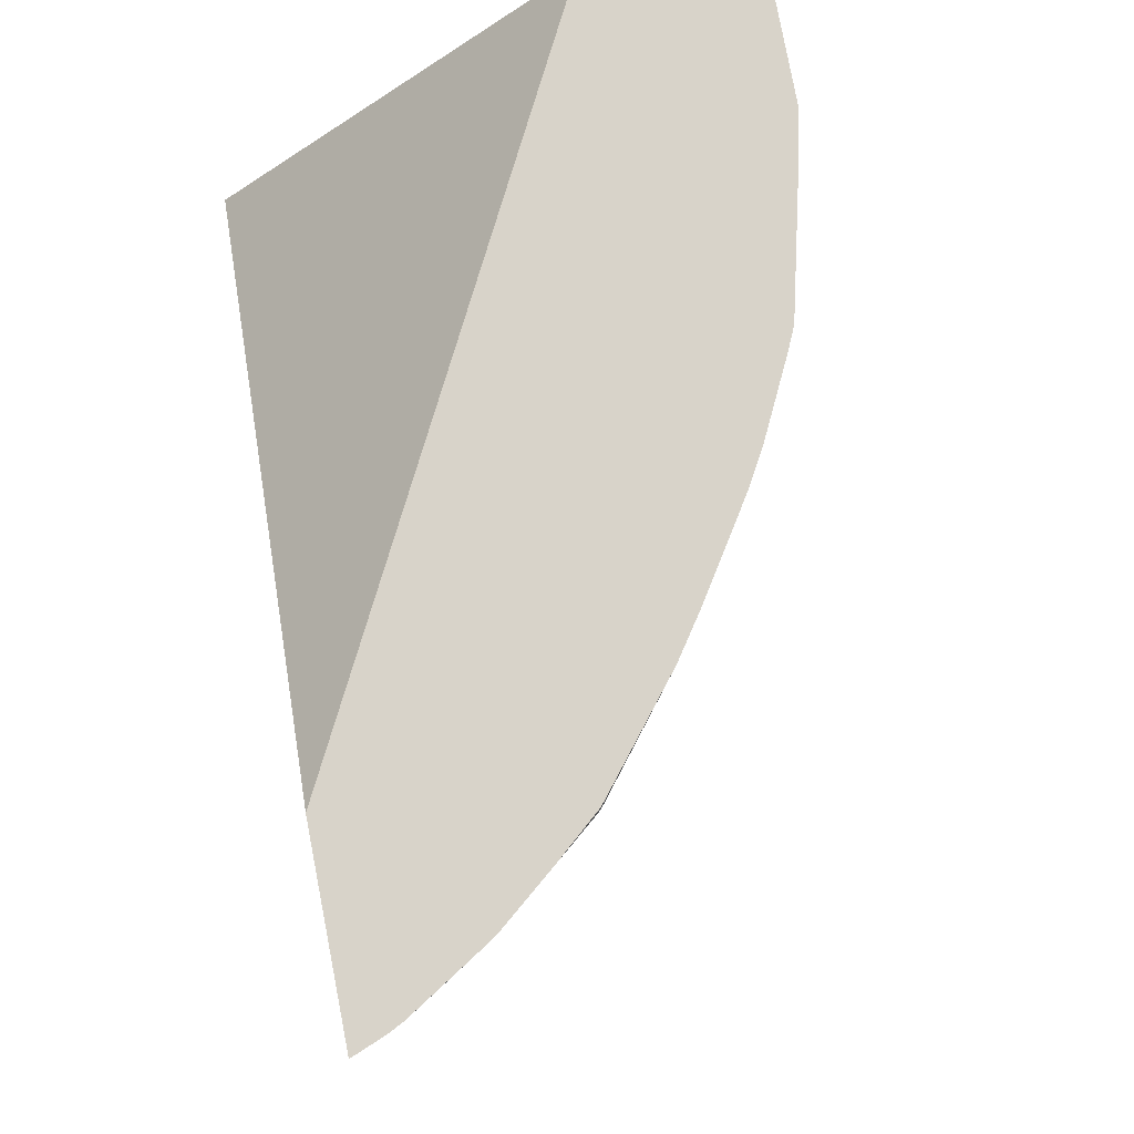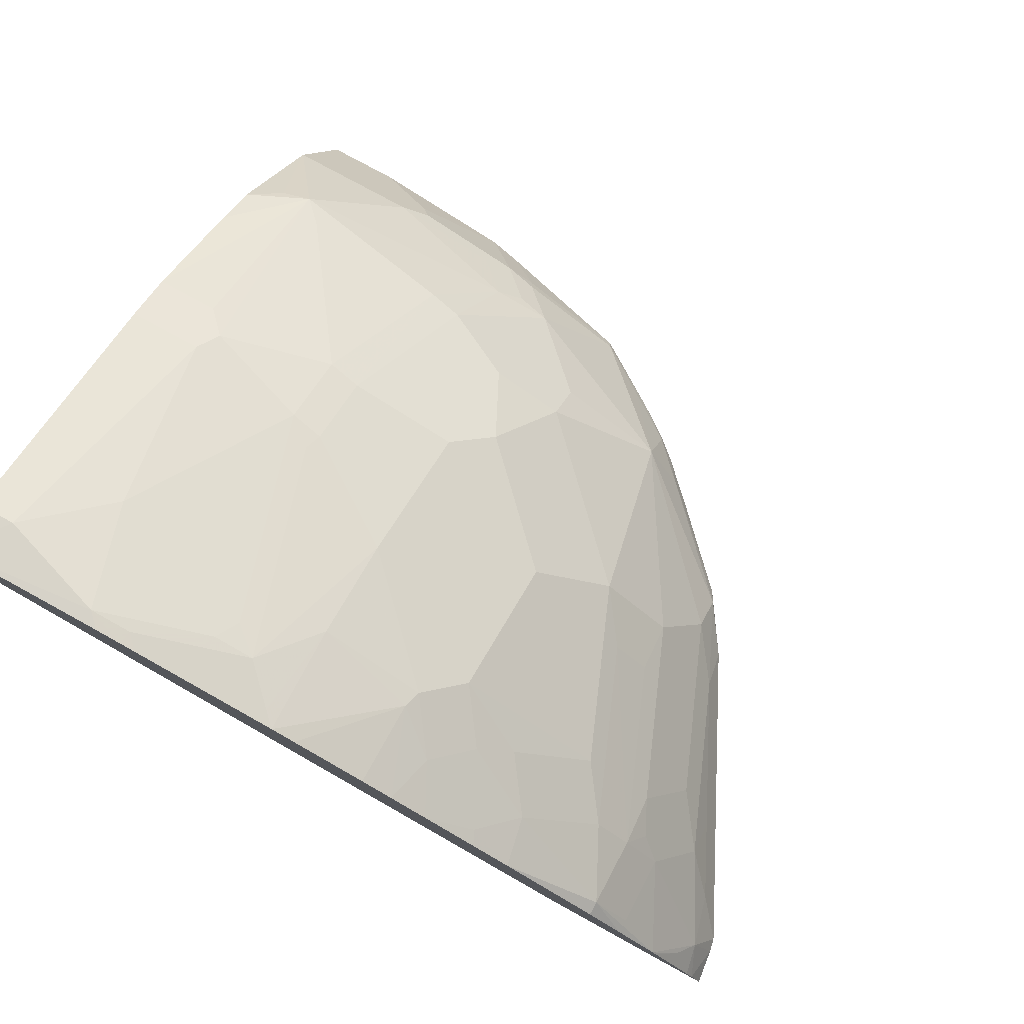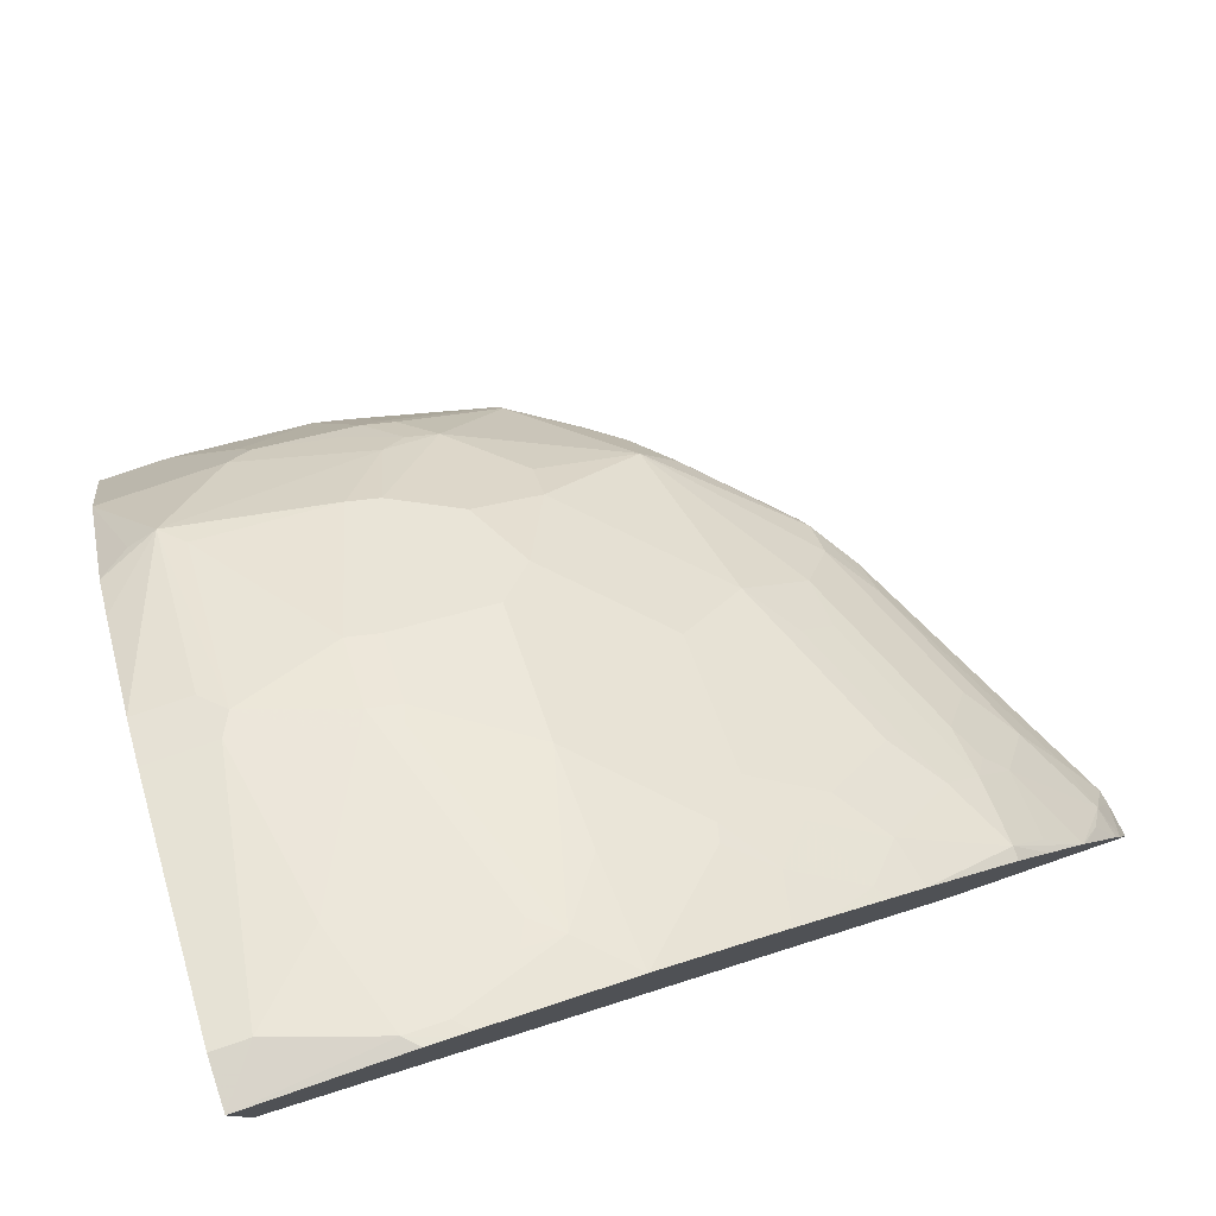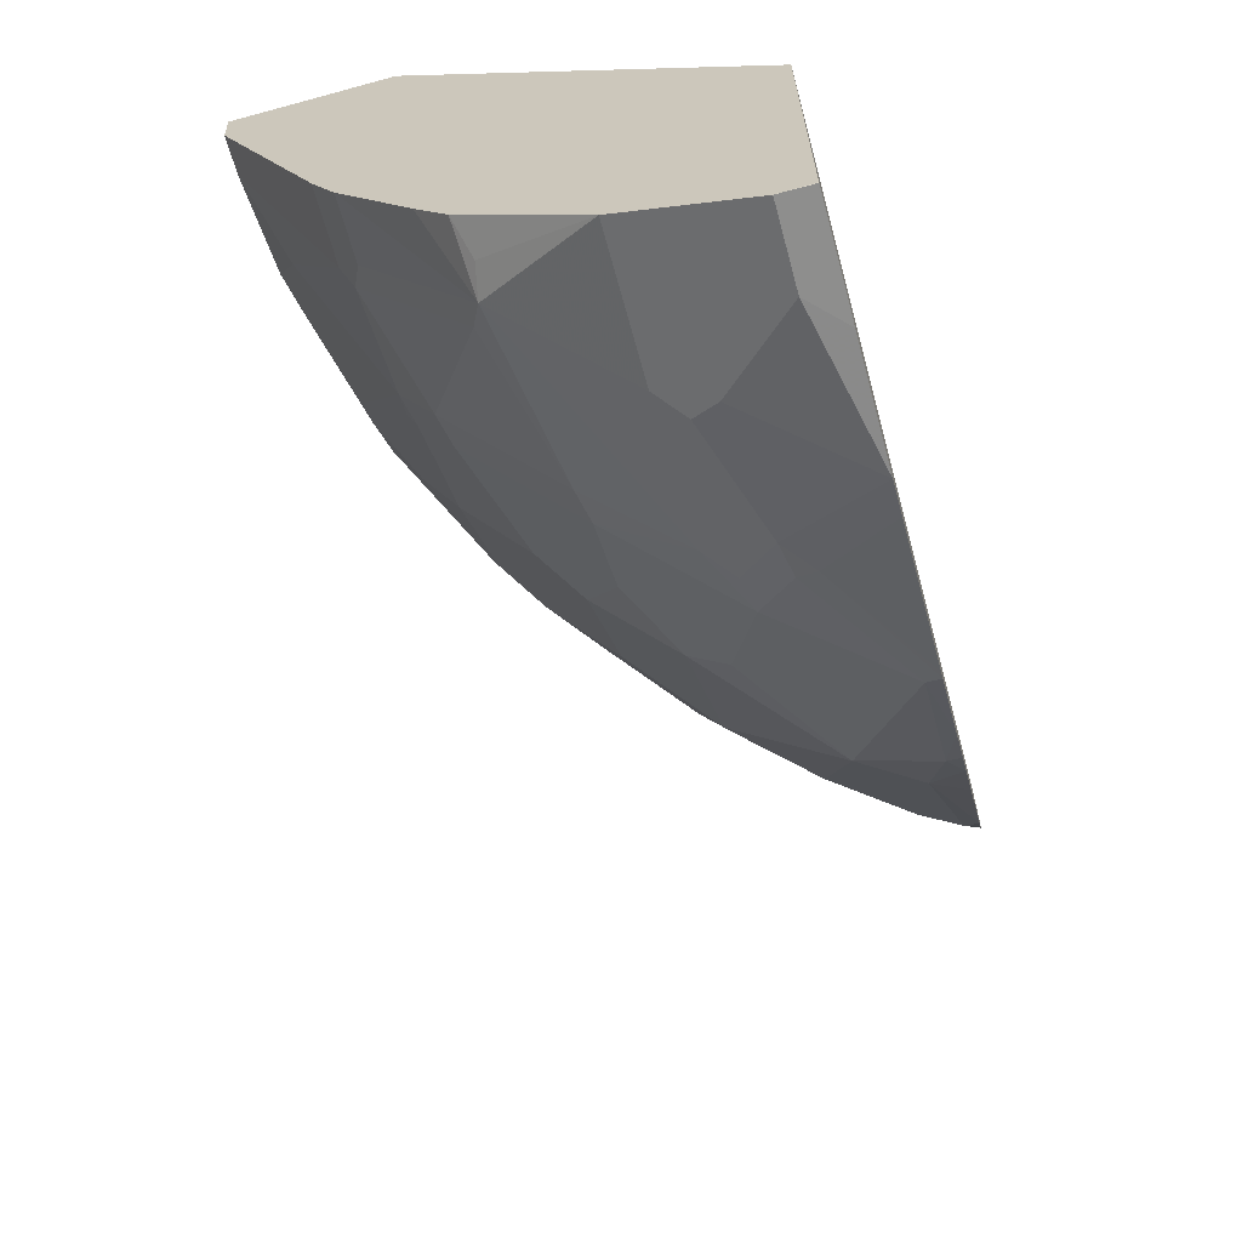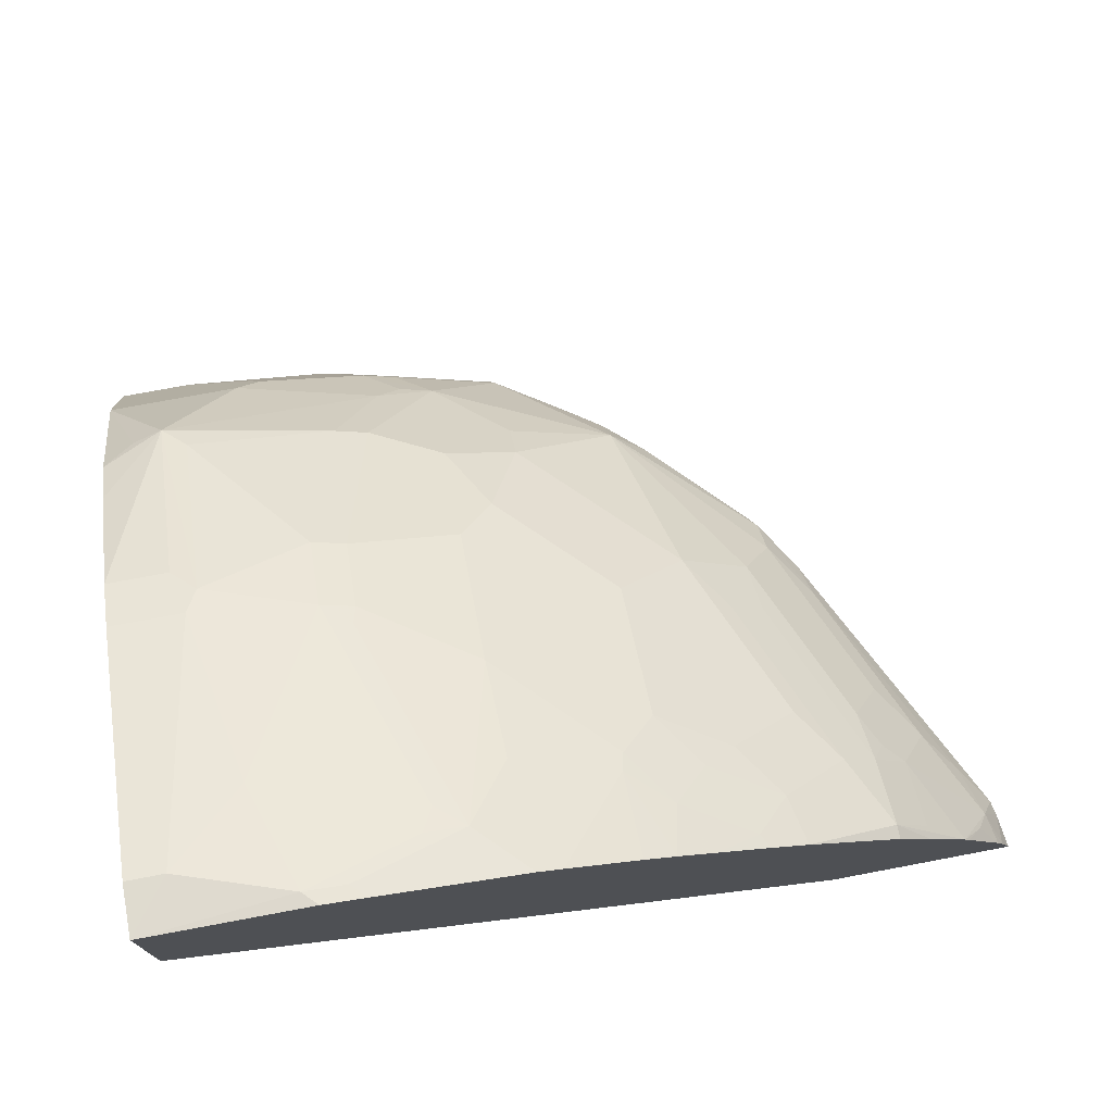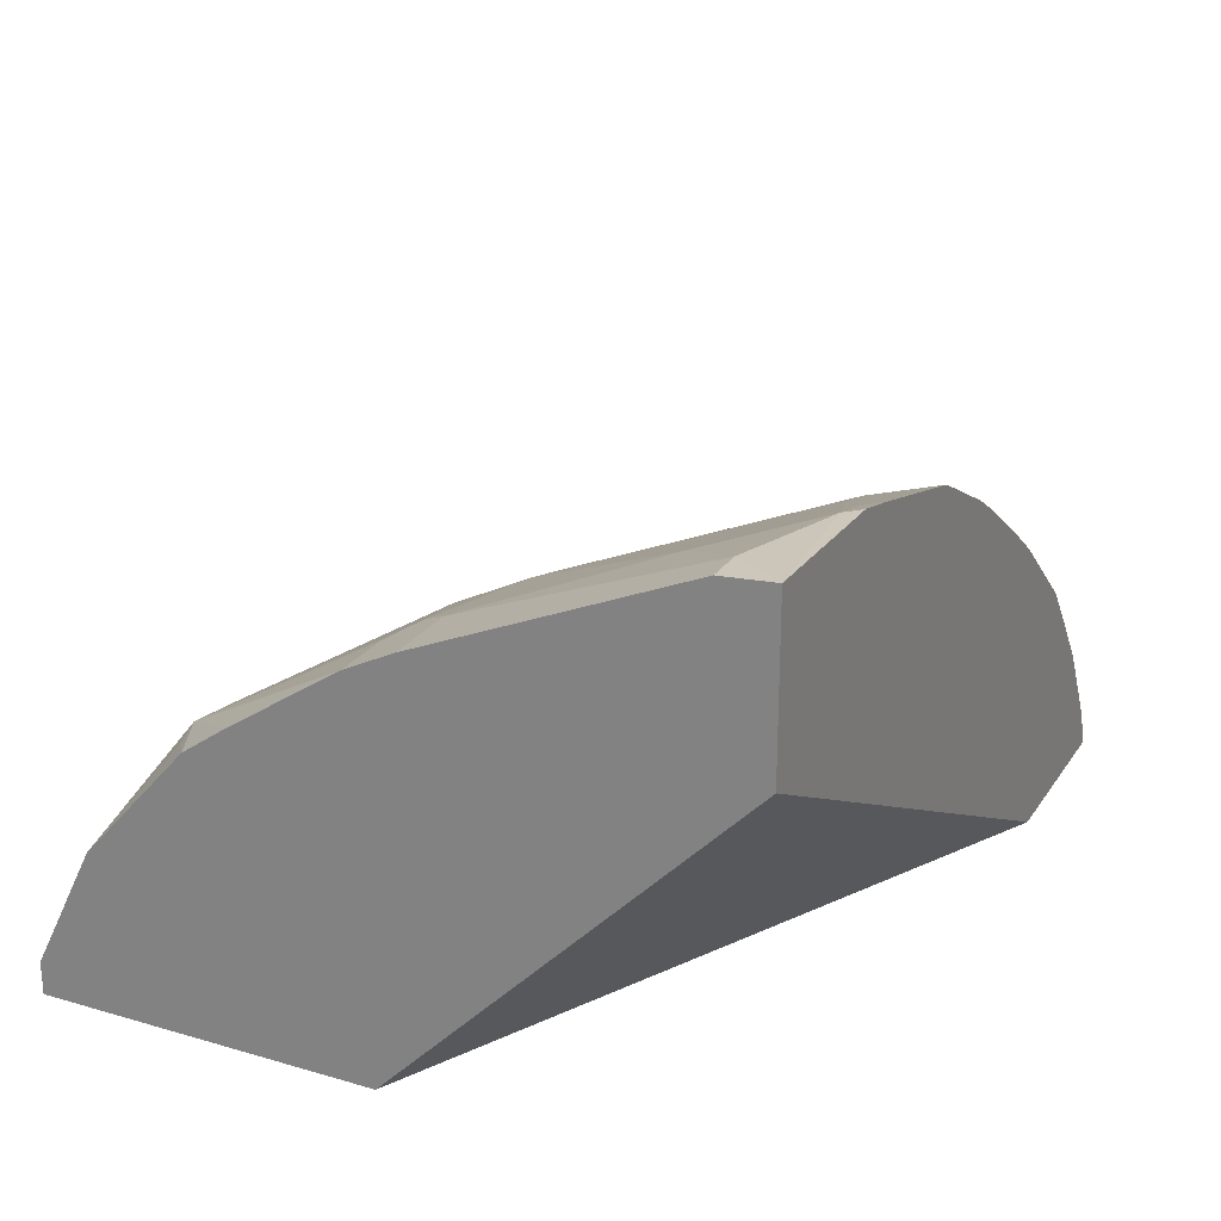
<metadata>
{"format":"obj","ext":"obj","renderer":"f3d","projection":"perspective","resolution":1024,"background":"white","views":[{"elev":75.8,"azim":78.7,"up":"+Z"},{"elev":78.5,"azim":28.7,"up":"+Y"},{"elev":78.1,"azim":-18.9,"up":"+Y"},{"elev":-64.9,"azim":-74.7,"up":"+Z"},{"elev":74.0,"azim":-10.7,"up":"+Y"},{"elev":23.8,"azim":-64.3,"up":"+Y"}]}
</metadata>
<code>
v 0.4132 0.4245 -0.4857
v 0.4109 0.4245 -0.5035
v 0.4072 0.4398 -0.4857
v 0.3207 0.4245 -0.4857
v 0.4095 0.4245 -0.5102
v 0.4002 0.4486 -0.5014
v 0.4036 0.447 -0.4857
v -0.0005205 0.5928 -0.4857
v -0.0005205 0.4245 -0.6498
v 0.4084 0.4245 -0.5125
v 0.3936 0.4398 -0.5278
v 0.3929 0.4633 -0.4926
v 0.376 0.4574 -0.5454
v 0.3584 0.4926 -0.5278
v 0.3797 0.4857 -0.4857
v 0.3821 0.4819 -0.4857
v -0.0005205 0.6702 -0.4857
v -0.0005205 0.4245 -0.8089
v 0.3732 0.4245 -0.5828
v 0.376 0.4398 -0.563
v 0.3562 0.4662 -0.5718
v 0.3387 0.5014 -0.5542
v 0.3474 0.5014 -0.5366
v 0.3408 0.4398 -0.6333
v 0.3584 0.5102 -0.4926
v 0.3401 0.5161 -0.5278
v 0.3401 0.5336 -0.4926
v 0.3581 0.5125 -0.4857
v 0.01762 0.6685 -0.5102
v -0.0005205 0.6685 -0.5102
v 0.07727 0.6685 -0.4857
v 0.07038 0.6685 -0.4926
v -0.0005205 0.4398 -0.8093
v -0.0004395 0.4245 -0.8093
v 0.338 0.4245 -0.6532
v 0.321 0.4486 -0.6597
v 0.3035 0.4838 -0.6421
v 0.321 0.431 -0.6773
v 0.3225 0.5336 -0.5278
v 0.3049 0.4985 -0.6158
v 0.2873 0.5161 -0.6158
v 0.3401 0.5336 -0.4857
v 0.2873 0.5688 -0.5102
v 0.2922 0.5727 -0.4857
v 0.05281 0.6509 -0.5454
v 0.03519 0.6157 -0.6333
v -0.0005205 0.6157 -0.6333
v 0.08934 0.6658 -0.4857
v 0.09019 0.6641 -0.4926
v 0.1232 0.6509 -0.5102
v -0.0005205 0.4755 -0.7914
v 0.03519 0.4398 -0.8093
v 0.05054 0.4245 -0.8093
v 0.3178 0.4245 -0.6838
v 0.2507 0.4662 -0.7301
v 0.2683 0.519 -0.6421
v 0.2697 0.4398 -0.7271
v 0.3035 0.5366 -0.5542
v 0.2683 0.5717 -0.5366
v 0.2331 0.5893 -0.5542
v 0.2521 0.5864 -0.5278
v 0.2697 0.5864 -0.4926
v 0.2735 0.5858 -0.4857
v 0.04107 0.6099 -0.6451
v 0.088 0.6157 -0.6158
v -0.0005205 0.6155 -0.6339
v 0.09703 0.6641 -0.4857
v 0.1606 0.6465 -0.4926
v 0.1429 0.6465 -0.5102
v 0.129 0.6451 -0.5219
v -0.0005205 0.4868 -0.7858
v 0.07626 0.4868 -0.7858
v 0.07038 0.475 -0.7916
v 0.1067 0.4245 -0.8081
v 0.28 0.4245 -0.722
v 0.2507 0.431 -0.7477
v 0.2243 0.431 -0.7653
v 0.1979 0.431 -0.7828
v 0.1628 0.4838 -0.7653
v 0.1979 0.5014 -0.7301
v 0.1979 0.519 -0.7125
v 0.1979 0.5542 -0.6597
v 0.2331 0.5542 -0.6246
v 0.2605 0.4245 -0.7411
v 0.2155 0.6069 -0.5366
v 0.2345 0.604 -0.5102
v 0.1979 0.5893 -0.5894
v 0.1979 0.6069 -0.5542
v 0.2472 0.6031 -0.4857
v 0.04107 0.5571 -0.733
v 0.02932 0.5512 -0.7447
v 0.02932 0.604 -0.6568
v -0.0005205 0.6099 -0.6451
v 0.09383 0.6099 -0.6275
v 0.09383 0.5923 -0.6626
v 0.1674 0.6465 -0.4857
v 0.1642 0.6274 -0.5395
v 0.1452 0.6421 -0.519
v 0.1078 0.6113 -0.6158
v -0.0005205 0.4985 -0.7799
v 0.1173 0.4809 -0.7799
v 0.129 0.4691 -0.7858
v 0.06451 0.4985 -0.7799
v 0.1232 0.4574 -0.7916
v 0.1227 0.4245 -0.8046
v 0.249 0.4245 -0.751
v 0.232 0.4245 -0.7631
v 0.1963 0.4245 -0.7861
v 0.1452 0.4662 -0.7828
v 0.1466 0.4868 -0.7682
v 0.1349 0.4985 -0.7623
v 0.1276 0.5366 -0.7301
v 0.1628 0.519 -0.7301
v 0.1803 0.5542 -0.6773
v 0.1628 0.5366 -0.7125
v 0.1628 0.5893 -0.6246
v 0.2133 0.6113 -0.5278
v 0.2292 0.6148 -0.4857
v 0.1628 0.6069 -0.5894
v 0.1114 0.5395 -0.733
v 0.01466 0.5483 -0.7418
v -0.0005205 0.5542 -0.7301
v -0.0005205 0.5688 -0.7096
v -0.0005205 0.604 -0.6568
v 0.11 0.6069 -0.6246
v 0.11 0.5893 -0.6597
v 0.1789 0.6412 -0.4857
v 0.1606 0.6113 -0.5806
v 0.1429 0.4574 -0.7872
v 0.1931 0.4245 -0.787
v 0.1452 0.5542 -0.6949
v 0.1628 0.5717 -0.6597
v 0.2141 0.6235 -0.4857
f 69 98 125
f 69 97 98
f 68 97 69
f 68 96 97
f 64 95 90
f 64 93 66
f 64 65 94
f 64 124 93
f 64 92 124
f 64 91 92
f 69 125 99
f 64 94 95
f 64 90 91
f 72 103 101
f 69 94 70
f 78 108 109
f 62 89 63
f 78 107 108
f 77 107 78
f 76 84 106
f 76 107 77
f 69 99 94
f 76 106 107
f 74 102 104
f 72 74 73
f 72 102 74
f 72 101 102
f 71 103 72
f 71 100 103
f 74 104 105
f 62 86 89
f 55 79 80
f 60 88 85
f 78 109 79
f 49 96 68
f 49 68 69
f 49 69 50
f 50 69 70
f 50 70 94
f 50 94 65
f 51 71 72
f 51 72 52
f 52 72 73
f 52 73 74
f 52 74 53
f 54 75 57
f 55 76 77
f 55 77 78
f 55 78 79
f 55 80 81
f 55 81 56
f 55 57 76
f 56 81 82
f 56 82 83
f 56 83 60
f 56 60 58
f 57 75 84
f 57 84 76
f 58 60 59
f 60 85 86
f 60 86 61
f 60 83 87
f 61 86 62
f 79 109 102
f 96 127 117
f 79 110 111
f 96 117 97
f 97 119 128
f 97 128 98
f 98 128 125
f 100 122 121
f 101 103 111
f 101 111 110
f 101 110 102
f 102 109 129
f 102 129 105
f 102 105 104
f 105 129 130
f 108 130 129
f 108 129 109
f 111 120 112
f 112 131 115
f 112 120 126
f 112 126 131
f 114 115 131
f 114 131 132
f 114 132 116
f 116 132 126
f 116 126 125
f 116 125 119
f 117 133 118
f 117 127 133
f 119 125 128
f 126 132 131
f 49 67 96
f 95 126 120
f 79 102 110
f 94 126 95
f 94 99 125
f 79 111 112
f 79 112 113
f 79 113 80
f 80 113 81
f 81 114 82
f 81 113 112
f 81 112 115
f 81 115 114
f 82 114 116
f 82 116 87
f 82 87 83
f 85 117 86
f 85 88 97
f 85 97 117
f 86 117 118
f 86 118 89
f 87 116 119
f 87 119 88
f 88 119 97
f 90 95 120
f 90 120 91
f 91 103 100
f 91 100 121
f 91 121 122
f 91 122 123
f 91 123 124
f 91 124 92
f 91 120 111
f 91 111 103
f 94 125 126
f 48 67 49
f 60 87 88
f 46 64 66
f 1 19 10
f 1 10 5
f 1 5 2
f 2 5 6
f 2 6 3
f 3 6 7
f 4 8 9
f 5 10 11
f 5 11 6
f 6 12 7
f 6 11 13
f 6 13 14
f 6 14 15
f 6 15 12
f 7 12 16
f 8 17 30
f 8 30 47
f 8 47 66
f 8 66 93
f 8 93 124
f 8 124 123
f 8 123 122
f 8 122 100
f 8 100 71
f 8 71 51
f 8 51 33
f 8 33 18
f 8 18 9
f 10 19 24
f 1 35 19
f 10 24 20
f 1 54 35
f 1 84 75
f 1 2 3
f 1 3 7
f 1 7 16
f 1 16 15
f 1 15 28
f 1 28 42
f 1 42 44
f 1 44 63
f 1 63 89
f 1 89 118
f 1 118 133
f 1 133 127
f 1 127 96
f 1 67 48
f 1 48 31
f 1 31 17
f 1 17 8
f 1 8 4
f 1 4 9
f 1 9 18
f 1 18 34
f 1 34 53
f 1 53 74
f 1 74 105
f 1 105 130
f 1 130 108
f 1 108 107
f 1 107 106
f 1 106 84
f 1 75 54
f 10 20 11
f 1 96 67
f 12 15 16
f 29 47 30
f 29 32 45
f 31 48 32
f 32 48 49
f 32 49 50
f 32 50 45
f 33 51 52
f 33 52 53
f 33 53 34
f 35 54 38
f 36 38 55
f 36 55 37
f 37 56 40
f 37 55 56
f 38 54 57
f 38 57 55
f 39 41 58
f 39 58 43
f 40 56 41
f 41 56 58
f 43 58 59
f 43 60 61
f 43 61 62
f 43 62 44
f 44 62 63
f 45 64 46
f 45 50 65
f 45 65 64
f 11 20 13
f 29 46 47
f 46 66 47
f 43 59 60
f 27 44 42
f 13 21 22
f 29 45 46
f 13 22 23
f 13 23 14
f 13 20 24
f 13 24 36
f 14 25 15
f 14 23 26
f 14 26 25
f 15 25 27
f 15 27 28
f 17 29 30
f 17 31 32
f 17 32 29
f 18 33 34
f 13 36 21
f 21 36 37
f 19 35 24
f 27 42 28
f 26 41 39
f 26 37 40
f 27 43 44
f 26 39 27
f 25 26 27
f 26 40 41
f 24 38 36
f 24 35 38
f 22 37 26
f 22 26 23
f 21 37 22
f 27 39 43

</code>
